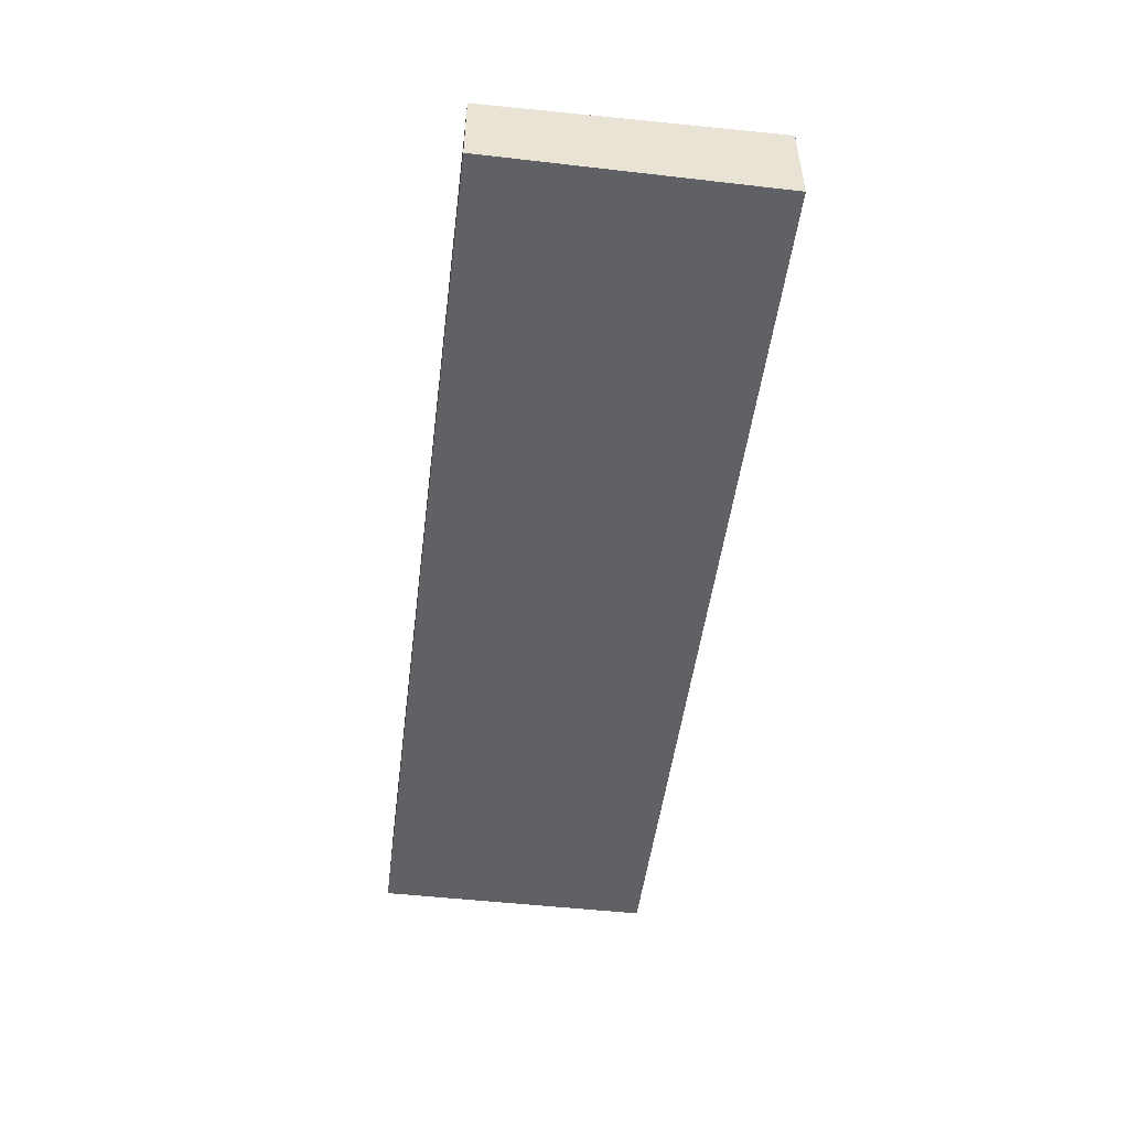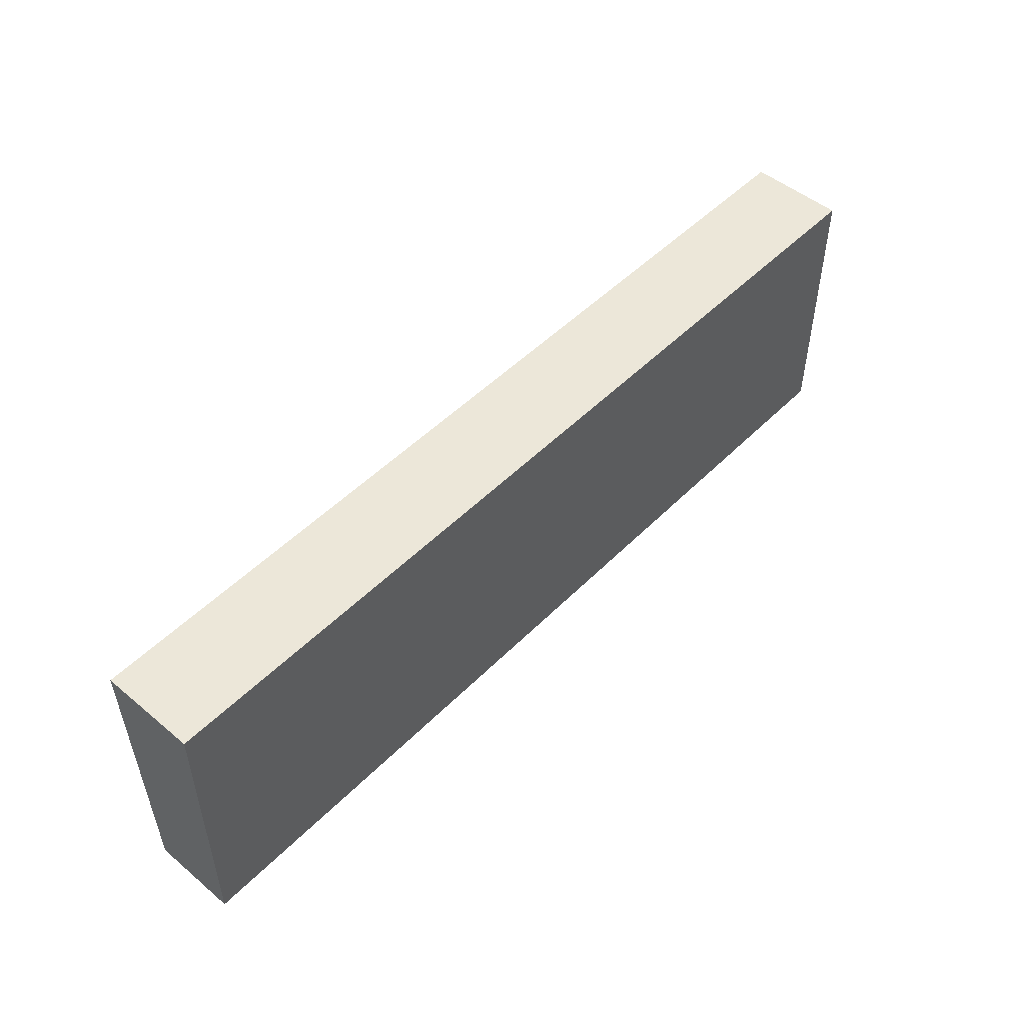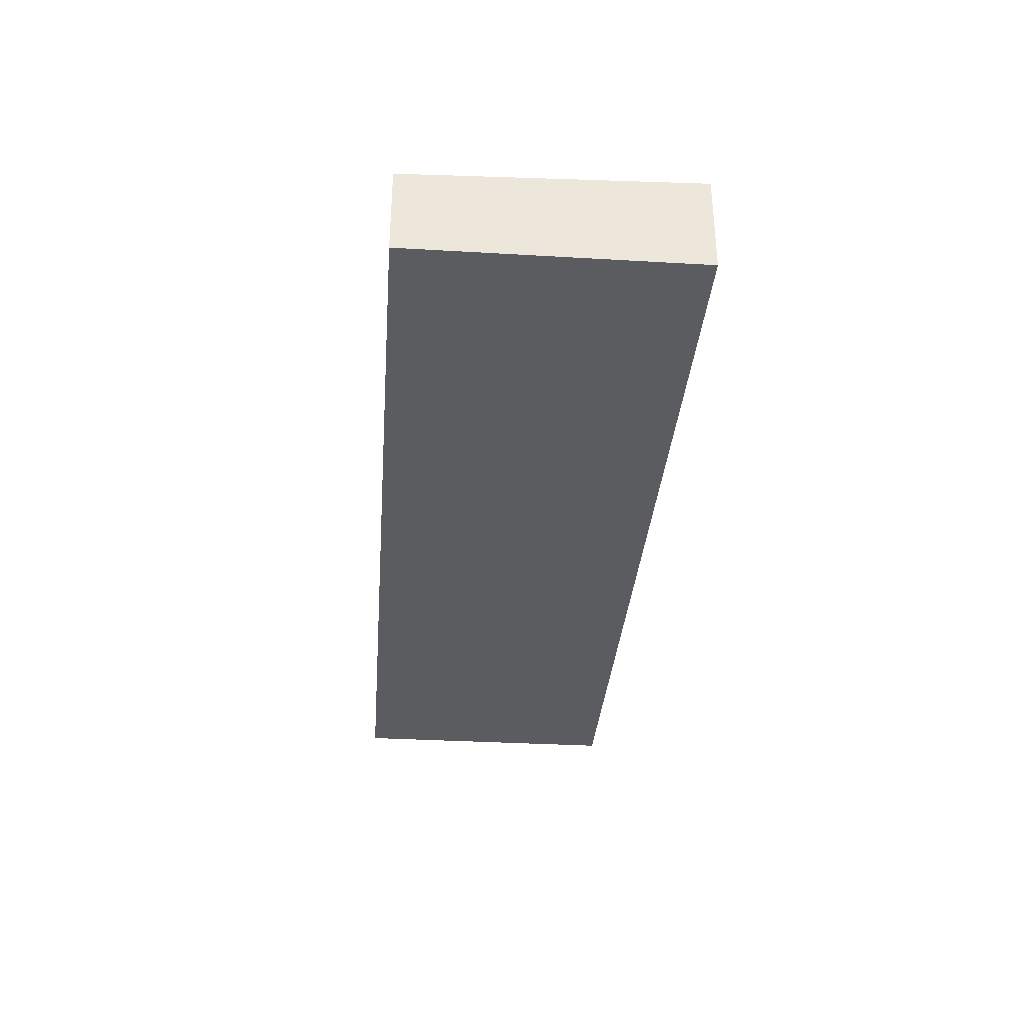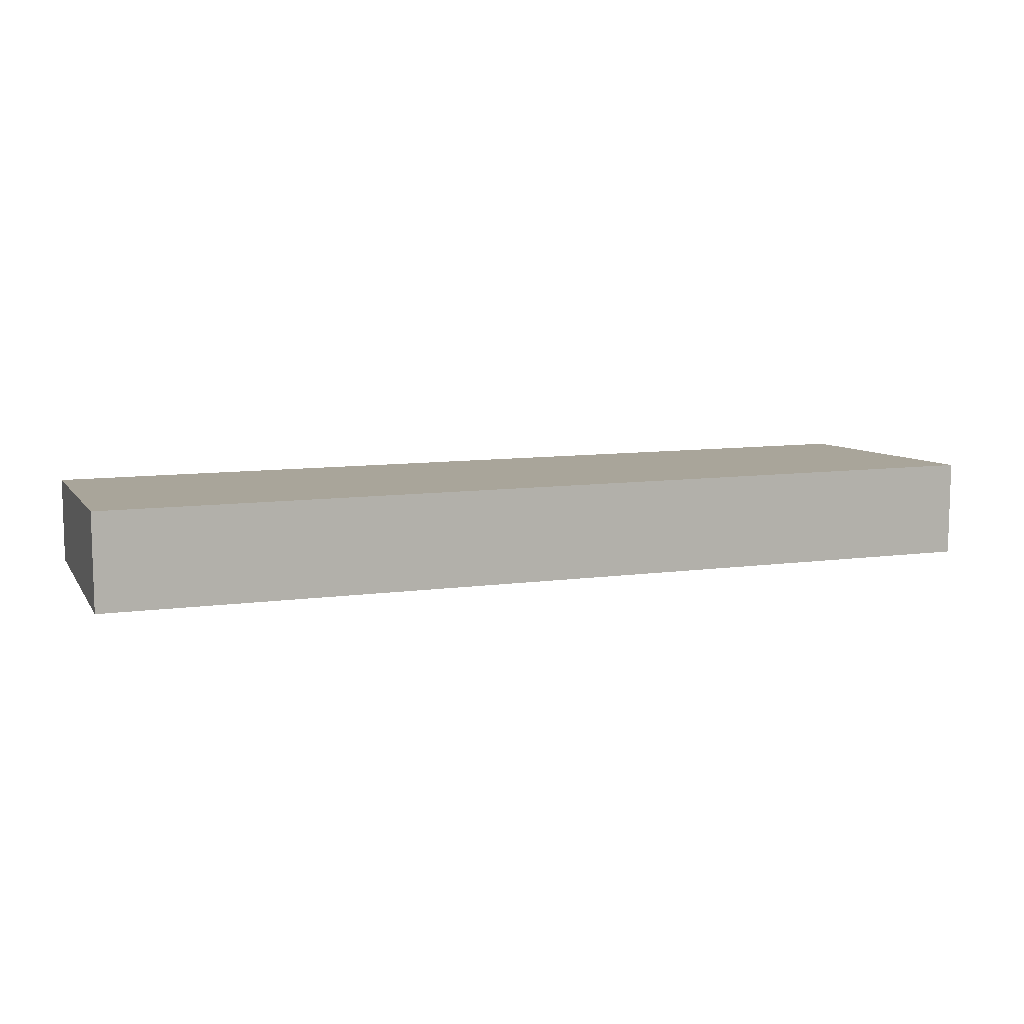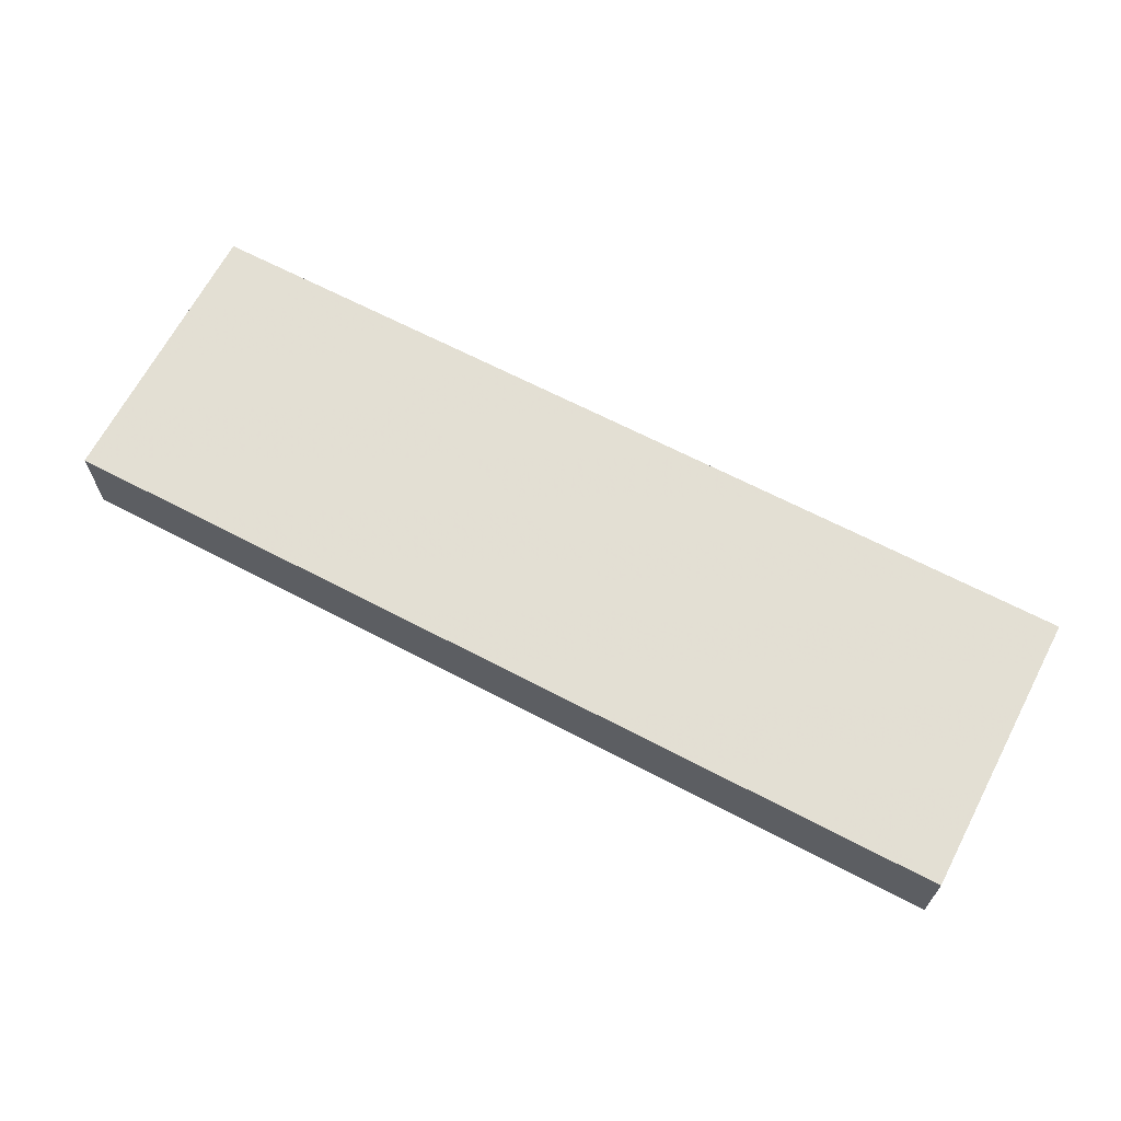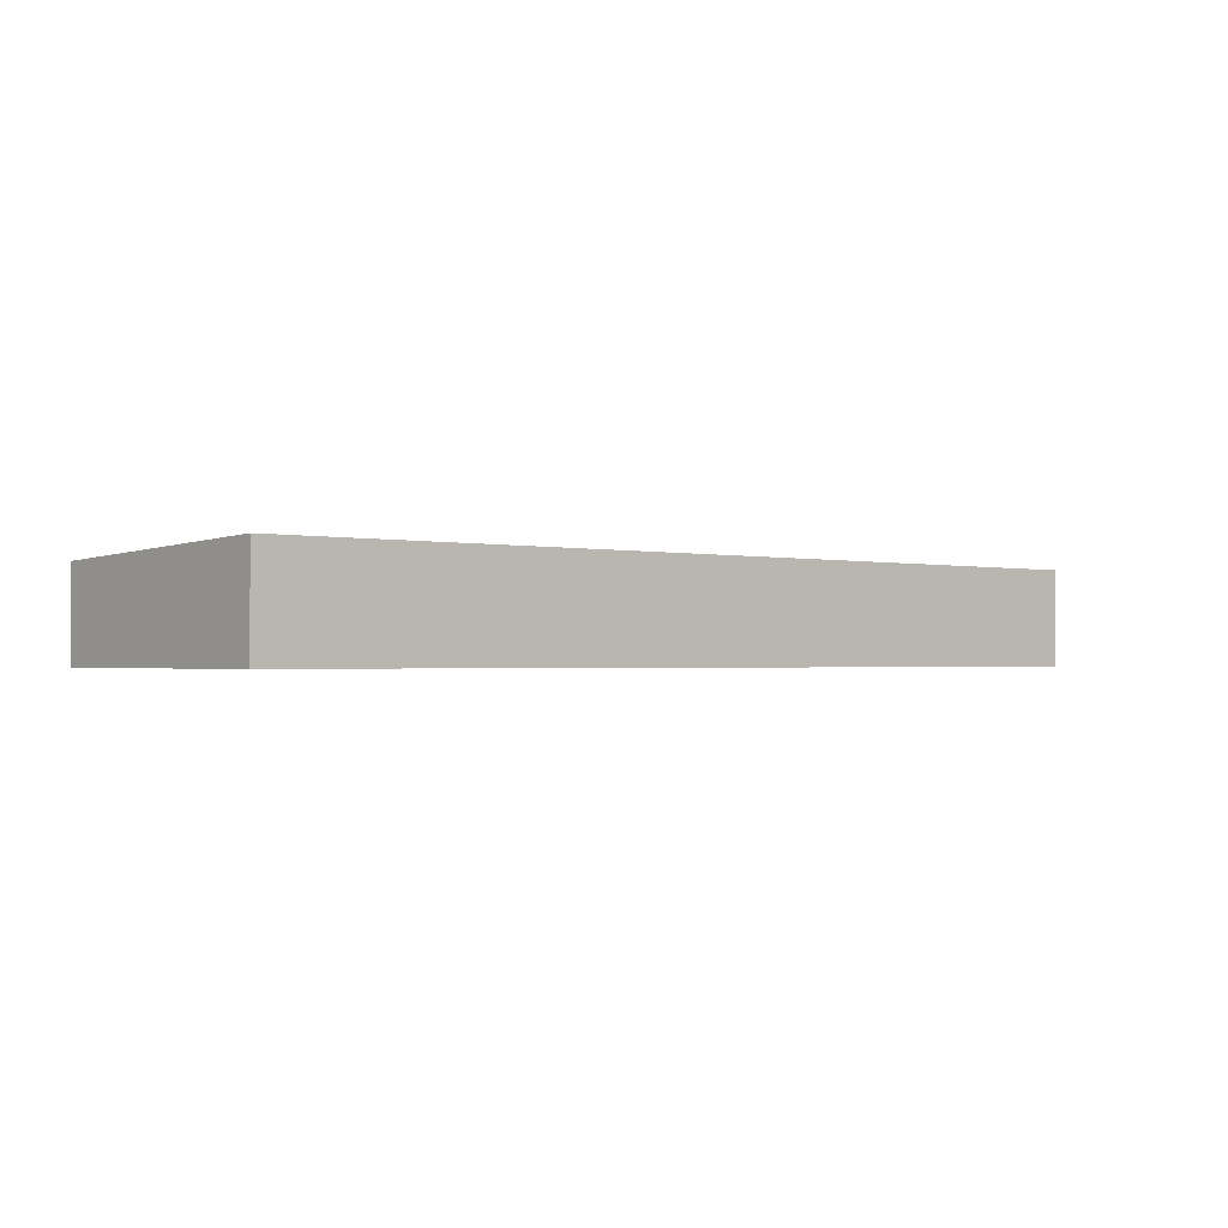
<metadata>
{"format":"obj","ext":"obj","renderer":"f3d","projection":"perspective","resolution":1024,"background":"white","views":[{"elev":-49.7,"azim":82.8,"up":"+Z"},{"elev":49.9,"azim":132.4,"up":"+Y"},{"elev":-34.0,"azim":85.5,"up":"+Z"},{"elev":9.4,"azim":160.2,"up":"+Z"},{"elev":65.1,"azim":27.9,"up":"+Z"},{"elev":-1.3,"azim":139.3,"up":"+Z"}]}
</metadata>
<code>
v -0.09848 -0.00673 0.0146
v -0.09848 -0.00673 -0.01822
v -0.09848 0.09933 0.01822
v -0.447 0.09933 0.01822
v -0.447 -0.00673 -0.01822
v -0.447 0.09933 -0.01822
v -0.447 -0.00673 0.0146
v -0.09848 0.09933 -0.01822
f 1 2 3
f 1 3 4
f 5 2 1
f 6 4 3
f 6 5 4
f 6 2 5
f 7 5 1
f 7 1 4
f 7 4 5
f 8 6 3
f 8 3 2
f 8 2 6

</code>
